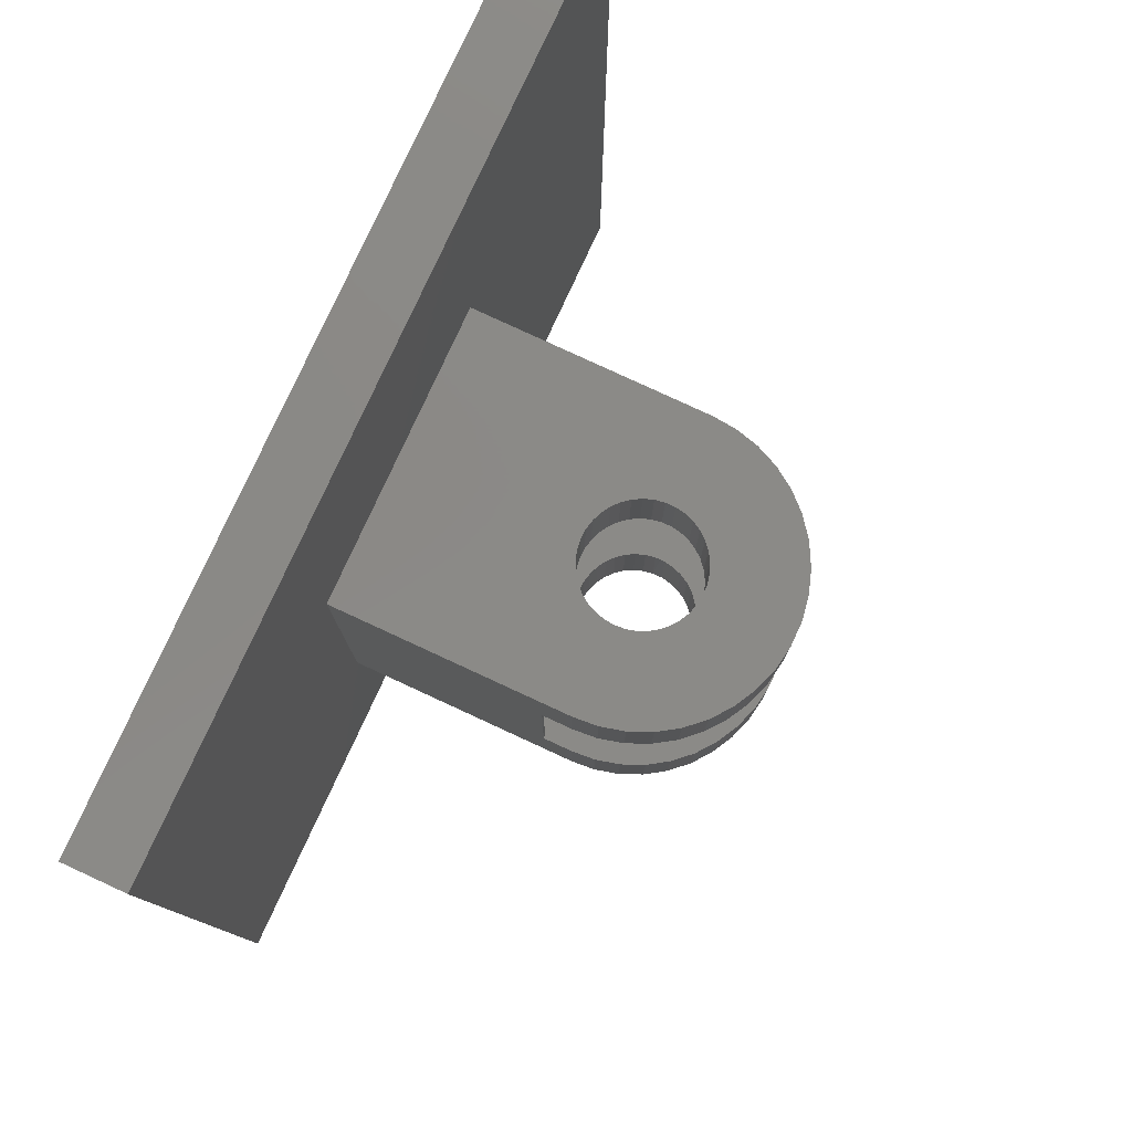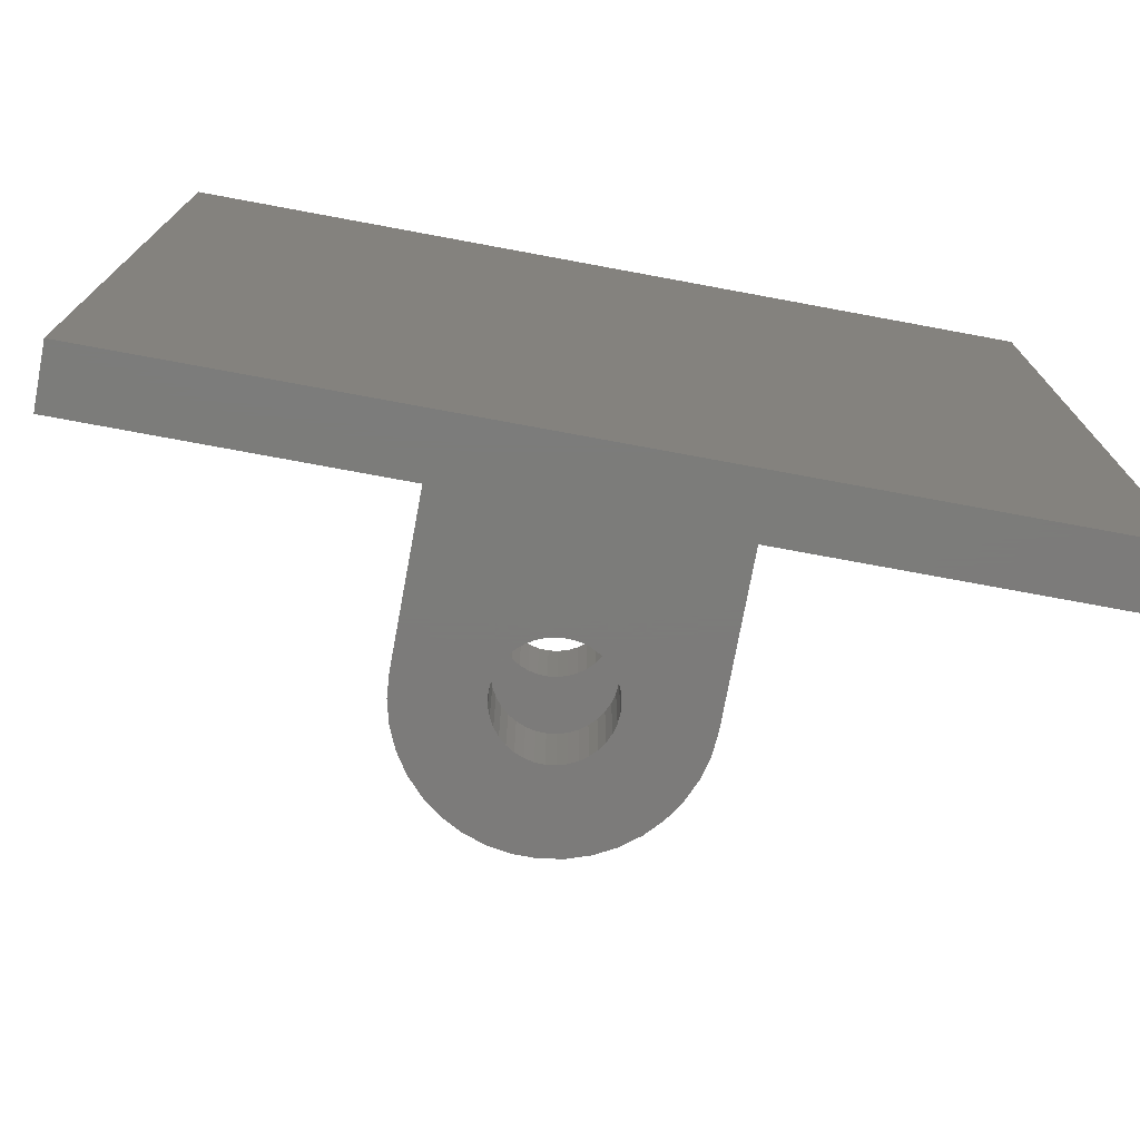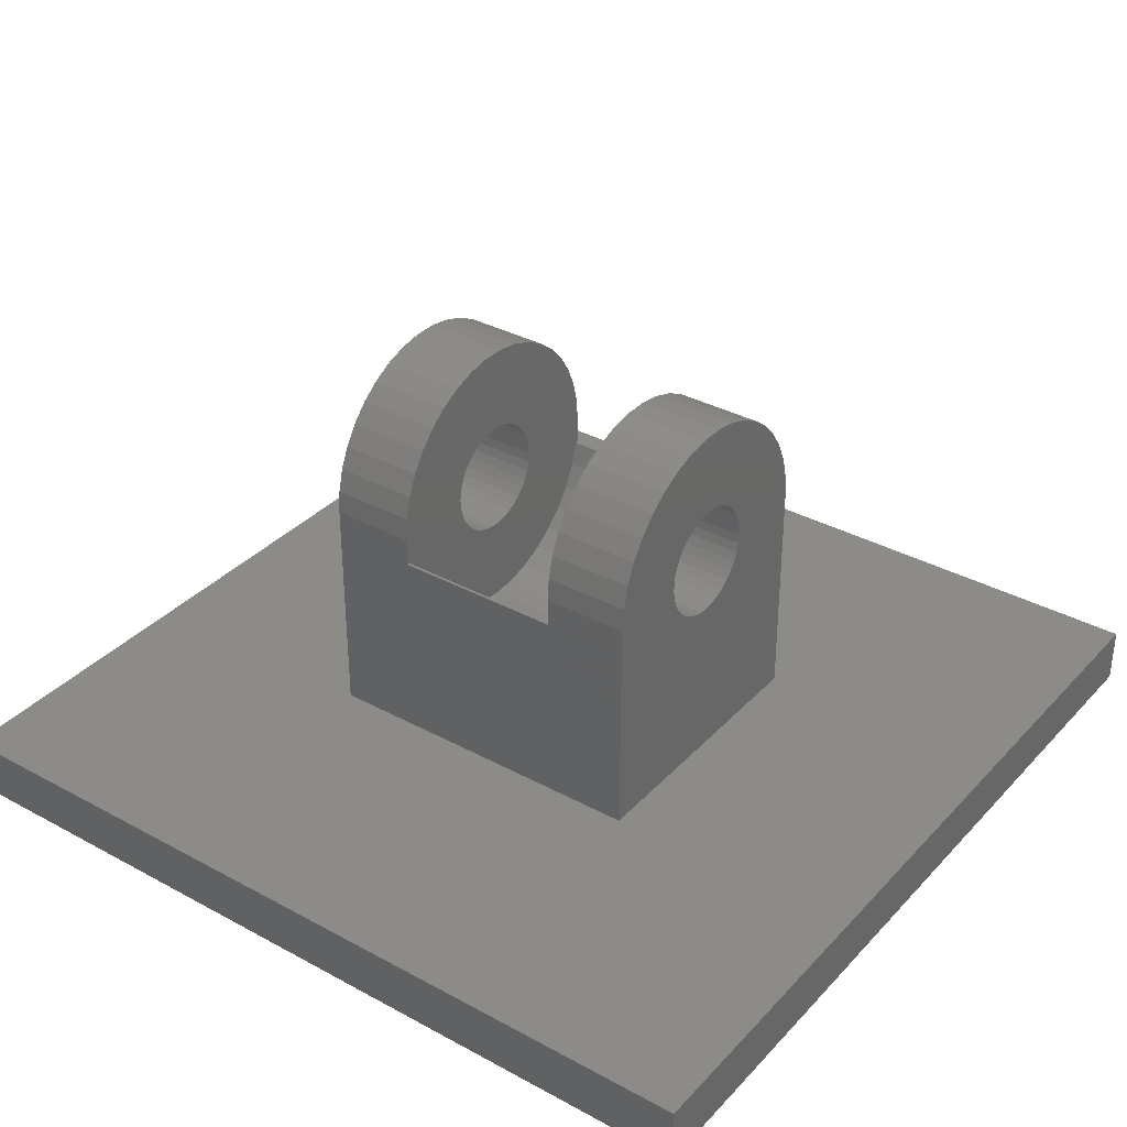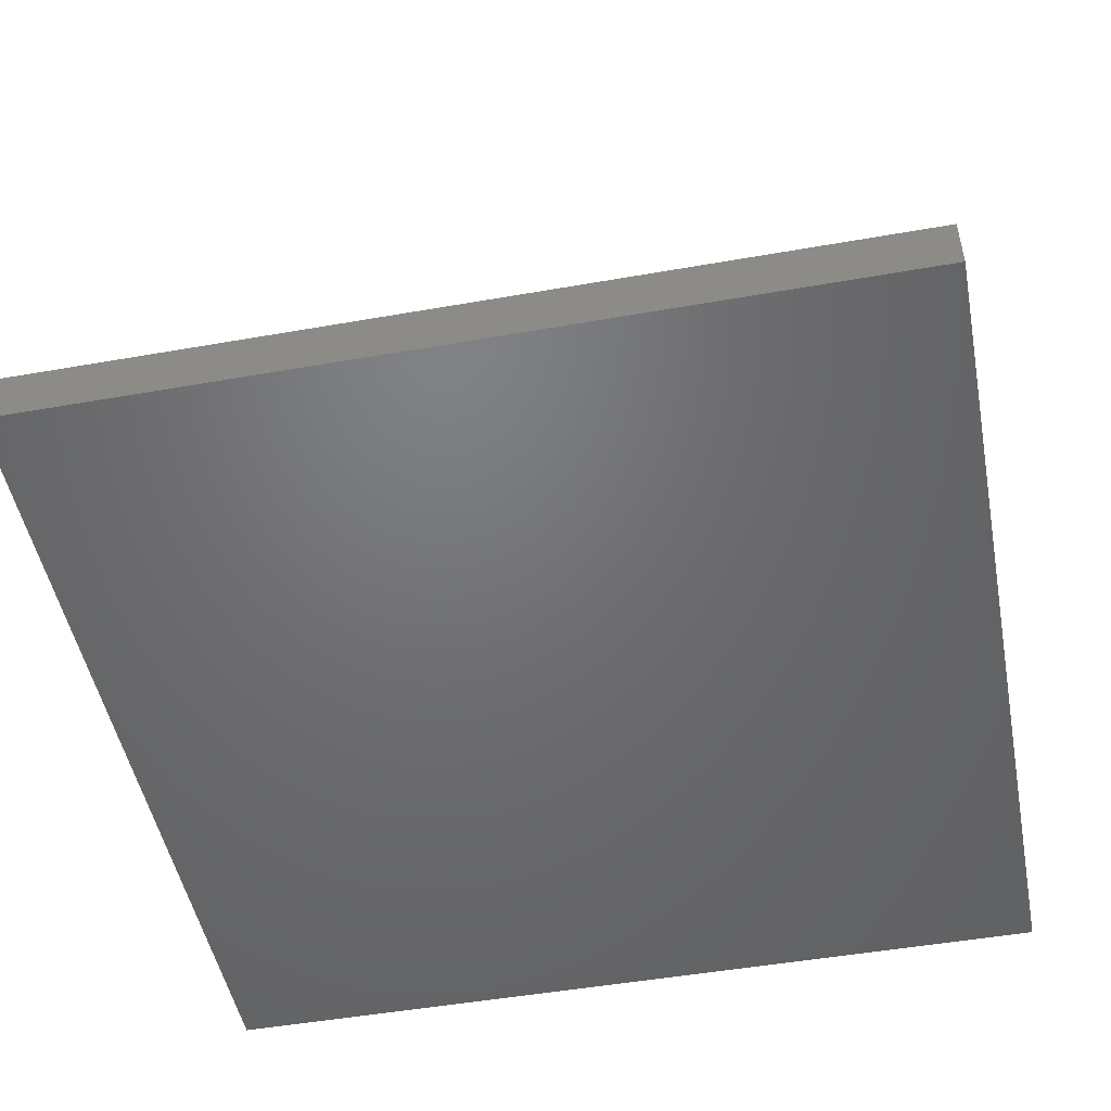
<metadata>
{"format":"stl","ext":"stl","renderer":"f3d","projection":"perspective","resolution":1024,"background":"white","views":[{"elev":79.7,"azim":114.8,"up":"+Z"},{"elev":-75.1,"azim":-10.5,"up":"+Z"},{"elev":34.4,"azim":-53.9,"up":"+Y"},{"elev":-49.5,"azim":11.0,"up":"+Y"}]}
</metadata>
<code>
# stl→obj: 281 verts, 562 faces
v -0.9677 5.252 -1.5
v -0.9964 5.085 -1.5
v -0.9964 5.085 -3
v -1 5 -1.5
v -0.9964 4.915 -3
v -0.9964 4.915 -1.5
v -0.9677 4.748 -3
v -0.9677 4.748 -1.5
v -0.9112 4.588 -3
v -0.9112 4.588 -1.5
v -0.8285 4.44 -3
v -0.8285 4.44 -1.5
v -0.722 4.308 -3
v -0.722 4.308 -1.5
v -0.5946 4.196 -3
v -0.5946 4.196 -1.5
v -0.4502 4.107 -3
v -0.4502 4.107 -1.5
v -0.2928 4.044 -3
v -0.2928 4.044 -1.5
v -0.127 4.008 -3
v -0.127 4.008 -1.5
v 0.04244 4.001 -3
v 0.04244 4.001 -1.5
v 0.2107 4.022 -3
v 0.2107 4.022 -1.5
v 0.3729 4.072 -3
v 0.3729 4.072 -1.5
v 0.5243 4.148 -3
v 0.5243 4.148 -1.5
v 0.6607 4.249 -3
v 0.6607 4.249 -1.5
v 0.778 4.372 -3
v 0.778 4.372 -1.5
v 0.873 4.512 -3
v 0.873 4.512 -1.5
v 0.9429 4.667 -3
v 0.9429 4.667 -1.5
v 0.9856 4.831 -3
v 0.9856 4.831 -1.5
v 1 5 -3
v 1 5 -1.5
v 0.9856 5.169 -3
v 0.9856 5.169 -1.5
v 0.9429 5.333 -3
v 0.9429 5.333 -1.5
v 0.873 5.488 -3
v 0.873 5.488 -1.5
v 0.778 5.628 -3
v 0.778 5.628 -1.5
v 0.6607 5.751 -3
v 0.6607 5.751 -1.5
v 0.5243 5.852 -3
v 0.5243 5.852 -1.5
v 0.3729 5.928 -3
v 0.3729 5.928 -1.5
v 0.2107 5.978 -3
v 0.2107 5.978 -1.5
v 0.04244 5.999 -3
v 0.04244 5.999 -1.5
v -0.127 5.992 -3
v -0.127 5.992 -1.5
v -0.2928 5.956 -3
v -0.2928 5.956 -1.5
v -0.4502 5.893 -3
v -0.4502 5.893 -1.5
v -0.5946 5.804 -3
v -0.5946 5.804 -1.5
v -0.722 5.692 -3
v -0.722 5.692 -1.5
v -0.8285 5.56 -3
v -0.8285 5.56 -1.5
v -0.9112 5.412 -3
v -0.9112 5.412 -1.5
v -0.9677 5.252 -3
v 2.5 4.5 1.5
v 2.5 4.5 -1.5
v 2.449 4.5 1.5
v 2.449 4.5 -1.5
v -2.5 4.5 -1.5
v -2.5 4.5 1.5
v -2.449 4.5 -1.5
v -2.449 4.5 1.5
v -2.5 5 -3
v -2.5 5 -1.5
v -2.466 5.411 -1.5
v -2.466 5.411 -3
v -2.365 5.812 -1.5
v -2.365 5.812 -3
v -2.199 6.19 -1.5
v -2.199 6.19 -3
v -1.973 6.536 -1.5
v -1.973 6.536 -3
v -1.693 6.839 -1.5
v -1.693 6.839 -3
v -1.367 7.093 -1.5
v -1.367 7.093 -3
v -1.004 7.289 -1.5
v -1.004 7.289 -3
v -0.6137 7.424 -1.5
v -0.6137 7.424 -3
v -0.2064 7.491 -1.5
v -0.2064 7.491 -3
v 0.2064 7.491 -1.5
v 0.2064 7.491 -3
v 0.6137 7.424 -1.5
v 0.6137 7.424 -3
v 1.004 7.289 -1.5
v 1.004 7.289 -3
v 1.367 7.093 -1.5
v 1.367 7.093 -3
v 1.693 6.839 -1.5
v 1.693 6.839 -3
v 1.973 6.536 -1.5
v 1.973 6.536 -3
v 2.199 6.19 -1.5
v 2.199 6.19 -3
v 2.365 5.812 -1.5
v 2.365 5.812 -3
v 2.466 5.411 -1.5
v 2.466 5.411 -3
v 2.5 5 -1.5
v 2.5 5 -3
v -7.5 1 7.5
v -7.5 1 -7.5
v -7.5 0 7.5
v -7.5 0 -7.5
v 7.5 1 7.5
v 7.5 0 7.5
v 7.5 1 -7.5
v 7.5 0 -7.5
v 2.5 1 -3
v -2.5 1 -3
v -2.5 1 3
v 2.5 1 3
v -2.5 5 1.5
v -2.5 5 3
v 0.9856 4.831 3
v 0.9429 4.667 3
v 2.5 5 3
v 0.778 4.372 3
v 0.6607 4.249 3
v 0.5243 4.148 3
v 0.3729 4.072 3
v 0.873 4.512 3
v 0.2107 4.022 3
v 0.04244 4.001 3
v -0.127 4.008 3
v -0.2928 4.044 3
v -0.4502 4.107 3
v -0.5946 4.196 3
v -0.722 4.308 3
v -0.8285 4.44 3
v -0.9112 4.588 3
v -0.9677 4.748 3
v -0.9964 4.915 3
v -2.466 5.411 3
v -0.9964 5.085 3
v -2.365 5.812 3
v -0.9677 5.252 3
v -2.199 6.19 3
v -0.9112 5.412 3
v -1.973 6.536 3
v -0.8285 5.56 3
v -1.693 6.839 3
v -0.722 5.692 3
v -1.367 7.093 3
v -0.5946 5.804 3
v -1.004 7.289 3
v -0.4502 5.893 3
v -0.6137 7.424 3
v -0.2928 5.956 3
v -0.2064 7.491 3
v -0.127 5.992 3
v 0.2064 7.491 3
v 0.04244 5.999 3
v 0.6137 7.424 3
v 0.2107 5.978 3
v 1.004 7.289 3
v 0.3729 5.928 3
v 1.367 7.093 3
v 0.5243 5.852 3
v 1.693 6.839 3
v 0.6607 5.751 3
v 1.973 6.536 3
v 0.778 5.628 3
v 2.199 6.19 3
v 0.873 5.488 3
v 2.365 5.812 3
v 0.9429 5.333 3
v 2.466 5.411 3
v 0.9856 5.169 3
v 1 5 3
v 2.5 5 1.5
v -2.466 5.411 1.5
v -2.365 5.812 1.5
v -2.199 6.19 1.5
v -1.973 6.536 1.5
v -1.693 6.839 1.5
v -1.367 7.093 1.5
v -1.004 7.289 1.5
v -0.6137 7.424 1.5
v -0.2064 7.491 1.5
v 0.2064 7.491 1.5
v 0.6137 7.424 1.5
v 1.004 7.289 1.5
v 1.367 7.093 1.5
v 1.693 6.839 1.5
v 1.973 6.536 1.5
v 2.199 6.19 1.5
v 2.365 5.812 1.5
v 2.466 5.411 1.5
v 1 5 1.5
v 0.9856 5.169 1.5
v 0.9429 5.333 1.5
v 0.873 5.488 1.5
v 0.778 5.628 1.5
v 0.6607 5.751 1.5
v 0.5243 5.852 1.5
v 0.3729 5.928 1.5
v 0.2107 5.978 1.5
v 0.04244 5.999 1.5
v -0.127 5.992 1.5
v -0.2928 5.956 1.5
v -0.4502 5.893 1.5
v -0.5946 5.804 1.5
v -0.722 5.692 1.5
v -0.8285 5.56 1.5
v -0.9112 5.412 1.5
v -0.9677 5.252 1.5
v -0.9964 5.085 1.5
v -0.9964 4.915 1.5
v -0.9677 4.748 1.5
v -0.9112 4.588 1.5
v -0.8285 4.44 1.5
v -0.722 4.308 1.5
v -0.5946 4.196 1.5
v -0.4502 4.107 1.5
v -0.2928 4.044 1.5
v -0.127 4.008 1.5
v 0.04244 4.001 1.5
v 0.2107 4.022 1.5
v 0.3729 4.072 1.5
v 0.5243 4.148 1.5
v 0.6607 4.249 1.5
v 0.778 4.372 1.5
v 0.873 4.512 1.5
v 0.9429 4.667 1.5
v 0.9856 4.831 1.5
v 2.329 4.09 -1.5
v 2.139 3.707 -1.5
v 1.888 3.361 -1.5
v 1.581 3.064 -1.5
v 1.228 2.822 -1.5
v 0.8393 2.645 -1.5
v 0.4259 2.537 -1.5
v 0 2.5 -1.5
v -0.4259 2.537 -1.5
v -0.8393 2.645 -1.5
v -1.228 2.822 -1.5
v -1.581 3.064 -1.5
v -1.888 3.361 -1.5
v -2.139 3.707 -1.5
v -2.329 4.09 -1.5
v -2.329 4.09 1.5
v -2.139 3.707 1.5
v -1.888 3.361 1.5
v -1.581 3.064 1.5
v -1.228 2.822 1.5
v -0.8393 2.645 1.5
v -0.4259 2.537 1.5
v 0 2.5 1.5
v 0.4259 2.537 1.5
v 0.8393 2.645 1.5
v 1.228 2.822 1.5
v 1.581 3.064 1.5
v 1.888 3.361 1.5
v 2.139 3.707 1.5
v 2.329 4.09 1.5
v 4.592e-16 2.5 1.5
v 4.592e-16 2.5 -1.5
f 1 2 3
f 3 2 4
f 3 4 5
f 5 4 6
f 5 6 7
f 7 6 8
f 7 8 9
f 9 8 10
f 9 10 11
f 11 10 12
f 11 12 13
f 13 12 14
f 13 14 15
f 15 14 16
f 15 16 17
f 17 16 18
f 17 18 19
f 19 18 20
f 19 20 21
f 21 20 22
f 21 22 23
f 23 22 24
f 23 24 25
f 25 24 26
f 25 26 27
f 27 26 28
f 27 28 29
f 29 28 30
f 29 30 31
f 31 30 32
f 31 32 33
f 33 32 34
f 33 34 35
f 35 34 36
f 35 36 37
f 37 36 38
f 37 38 39
f 39 38 40
f 39 40 41
f 41 40 42
f 41 42 43
f 43 42 44
f 43 44 45
f 45 44 46
f 45 46 47
f 47 46 48
f 47 48 49
f 49 48 50
f 49 50 51
f 51 50 52
f 51 52 53
f 53 52 54
f 53 54 55
f 55 54 56
f 55 56 57
f 57 56 58
f 57 58 59
f 59 58 60
f 59 60 61
f 61 60 62
f 61 62 63
f 63 62 64
f 63 64 65
f 65 64 66
f 65 66 67
f 67 66 68
f 67 68 69
f 69 68 70
f 69 70 71
f 71 70 72
f 71 72 73
f 73 72 74
f 73 74 75
f 75 74 1
f 75 1 3
f 76 77 78
f 78 77 79
f 80 81 82
f 82 81 83
f 84 85 86
f 84 86 87
f 87 86 88
f 87 88 89
f 89 88 90
f 89 90 91
f 91 90 92
f 91 92 93
f 93 92 94
f 93 94 95
f 95 94 96
f 95 96 97
f 97 96 98
f 97 98 99
f 99 98 100
f 99 100 101
f 101 100 102
f 101 102 103
f 103 102 104
f 103 104 105
f 105 104 106
f 105 106 107
f 107 106 108
f 107 108 109
f 109 108 110
f 109 110 111
f 111 110 112
f 111 112 113
f 113 112 114
f 113 114 115
f 115 114 116
f 115 116 117
f 117 116 118
f 117 118 119
f 119 118 120
f 119 120 121
f 121 120 122
f 121 122 123
f 124 125 126
f 126 125 127
f 128 124 129
f 129 124 126
f 130 128 131
f 131 128 129
f 125 130 127
f 127 130 131
f 132 130 133
f 133 130 125
f 133 125 134
f 134 125 124
f 134 124 135
f 135 124 128
f 135 128 132
f 132 128 130
f 131 129 127
f 127 129 126
f 85 84 80
f 80 84 133
f 80 133 81
f 81 133 134
f 81 134 136
f 136 134 137
f 138 139 140
f 141 142 135
f 135 142 143
f 135 143 144
f 140 139 135
f 135 139 145
f 135 145 141
f 144 146 135
f 135 146 147
f 135 147 134
f 134 147 148
f 148 149 134
f 134 149 150
f 134 150 151
f 151 152 134
f 134 152 153
f 134 153 137
f 137 153 154
f 154 155 137
f 137 155 156
f 137 156 157
f 157 156 158
f 157 158 159
f 159 158 160
f 159 160 161
f 161 160 162
f 161 162 163
f 163 162 164
f 163 164 165
f 165 164 166
f 165 166 167
f 167 166 168
f 167 168 169
f 169 168 170
f 169 170 171
f 171 170 172
f 171 172 173
f 173 172 174
f 173 174 175
f 175 174 176
f 175 176 177
f 177 176 178
f 177 178 179
f 179 178 180
f 179 180 181
f 181 180 182
f 181 182 183
f 183 182 184
f 183 184 185
f 185 184 186
f 185 186 187
f 187 186 188
f 187 188 189
f 189 188 190
f 189 190 191
f 191 190 192
f 191 192 140
f 140 192 193
f 140 193 138
f 194 140 76
f 76 140 135
f 76 135 77
f 77 135 132
f 77 132 122
f 122 132 123
f 15 17 133
f 84 7 9
f 15 133 13
f 84 9 133
f 133 9 11
f 133 11 13
f 25 27 132
f 132 27 29
f 132 29 31
f 17 19 133
f 133 19 21
f 133 21 132
f 132 21 23
f 132 23 25
f 31 33 132
f 132 33 35
f 132 35 123
f 123 35 37
f 37 39 123
f 123 39 41
f 123 41 121
f 121 41 43
f 121 43 119
f 119 43 45
f 119 45 117
f 117 45 47
f 117 47 115
f 115 47 49
f 115 49 113
f 113 49 51
f 113 51 111
f 111 51 53
f 111 53 109
f 109 53 55
f 109 55 107
f 107 55 57
f 107 57 105
f 105 57 59
f 105 59 103
f 103 59 61
f 103 61 101
f 101 61 63
f 101 63 99
f 99 63 65
f 99 65 97
f 97 65 67
f 97 67 95
f 95 67 69
f 95 69 93
f 93 69 71
f 93 71 91
f 91 71 73
f 91 73 89
f 89 73 75
f 89 75 87
f 87 75 3
f 87 3 84
f 84 3 5
f 84 5 7
f 136 137 157
f 136 157 195
f 195 157 159
f 195 159 196
f 196 159 161
f 196 161 197
f 197 161 163
f 197 163 198
f 198 163 165
f 198 165 199
f 199 165 167
f 199 167 200
f 200 167 169
f 200 169 201
f 201 169 171
f 201 171 202
f 202 171 173
f 202 173 203
f 203 173 175
f 203 175 204
f 204 175 177
f 204 177 205
f 205 177 179
f 205 179 206
f 206 179 181
f 206 181 207
f 207 181 183
f 207 183 208
f 208 183 185
f 208 185 209
f 209 185 187
f 209 187 210
f 210 187 189
f 210 189 211
f 211 189 191
f 211 191 212
f 212 191 140
f 212 140 194
f 213 193 214
f 214 193 192
f 214 192 215
f 215 192 190
f 215 190 216
f 216 190 188
f 216 188 217
f 217 188 186
f 217 186 218
f 218 186 184
f 218 184 219
f 219 184 182
f 219 182 220
f 220 182 180
f 220 180 221
f 221 180 178
f 221 178 222
f 222 178 176
f 222 176 223
f 223 176 174
f 223 174 224
f 224 174 172
f 224 172 225
f 225 172 170
f 225 170 226
f 226 170 168
f 226 168 227
f 227 168 166
f 227 166 228
f 228 166 164
f 228 164 229
f 229 164 162
f 229 162 230
f 230 162 160
f 230 160 231
f 231 160 158
f 231 158 232
f 232 158 156
f 232 156 233
f 233 156 155
f 233 155 234
f 234 155 154
f 234 154 235
f 235 154 153
f 235 153 236
f 236 153 152
f 236 152 237
f 237 152 151
f 237 151 238
f 238 151 150
f 238 150 239
f 239 150 149
f 239 149 240
f 240 149 148
f 240 148 241
f 241 148 147
f 241 147 242
f 242 147 146
f 242 146 243
f 243 146 144
f 243 144 244
f 244 144 143
f 244 143 245
f 245 143 142
f 245 142 246
f 246 142 141
f 246 141 247
f 247 141 145
f 247 145 248
f 248 145 139
f 248 139 249
f 249 139 138
f 249 138 213
f 213 138 193
f 79 77 122
f 80 82 85
f 85 82 102
f 85 102 100
f 100 98 85
f 85 98 96
f 85 96 94
f 68 66 102
f 94 92 85
f 85 92 90
f 85 90 86
f 86 90 88
f 1 74 82
f 82 74 72
f 82 72 102
f 102 72 70
f 102 70 68
f 66 64 102
f 102 64 62
f 102 62 104
f 104 62 60
f 104 60 106
f 106 60 58
f 106 58 108
f 108 58 56
f 108 56 110
f 110 56 54
f 110 54 112
f 112 54 52
f 112 52 114
f 114 52 50
f 114 50 116
f 116 50 48
f 116 48 118
f 118 48 46
f 118 46 120
f 120 46 44
f 120 44 122
f 122 44 42
f 122 42 79
f 79 42 40
f 79 40 250
f 250 40 38
f 250 38 251
f 251 38 36
f 251 36 252
f 252 36 34
f 252 34 253
f 253 34 32
f 253 32 254
f 254 32 30
f 254 30 255
f 255 30 28
f 255 28 256
f 256 28 26
f 256 26 257
f 257 26 24
f 257 24 258
f 258 24 22
f 258 22 259
f 259 22 20
f 259 20 260
f 260 20 18
f 260 18 261
f 261 18 16
f 261 16 262
f 262 16 14
f 262 14 263
f 263 14 12
f 263 12 264
f 264 12 10
f 264 10 82
f 82 10 8
f 82 8 6
f 6 4 82
f 82 4 2
f 82 2 1
f 194 76 78
f 231 83 81
f 212 207 208
f 208 209 212
f 212 209 210
f 212 210 211
f 217 218 204
f 204 218 219
f 204 219 220
f 213 214 78
f 78 214 215
f 78 215 216
f 81 136 231
f 231 136 195
f 231 195 230
f 230 195 196
f 230 196 229
f 229 196 197
f 229 197 228
f 228 197 198
f 228 198 227
f 227 198 199
f 227 199 226
f 226 199 200
f 226 200 225
f 225 200 201
f 225 201 224
f 224 201 202
f 224 202 223
f 223 202 203
f 223 203 222
f 222 203 204
f 222 204 221
f 221 204 220
f 216 217 78
f 78 217 204
f 78 204 194
f 194 204 205
f 194 205 212
f 212 205 206
f 212 206 207
f 231 232 83
f 83 232 233
f 83 233 265
f 265 233 234
f 265 234 266
f 266 234 235
f 266 235 267
f 267 235 236
f 267 236 268
f 268 236 237
f 268 237 269
f 269 237 238
f 269 238 270
f 270 238 239
f 270 239 271
f 271 239 240
f 271 240 272
f 272 240 241
f 272 241 273
f 273 241 242
f 273 242 274
f 274 242 243
f 274 243 275
f 275 243 244
f 275 244 276
f 276 244 245
f 276 245 277
f 277 245 246
f 277 246 278
f 278 246 247
f 278 247 279
f 279 247 248
f 279 248 78
f 78 248 249
f 78 249 213
f 78 79 279
f 279 79 250
f 279 250 278
f 278 250 251
f 278 251 277
f 277 251 252
f 277 252 276
f 276 252 253
f 276 253 275
f 275 253 254
f 275 254 274
f 274 254 255
f 274 255 273
f 273 255 256
f 273 256 280
f 280 256 281
f 280 281 271
f 271 281 258
f 271 258 270
f 270 258 259
f 270 259 269
f 269 259 260
f 269 260 268
f 268 260 261
f 268 261 267
f 267 261 262
f 267 262 266
f 266 262 263
f 266 263 265
f 265 263 264
f 265 264 83
f 83 264 82

</code>
